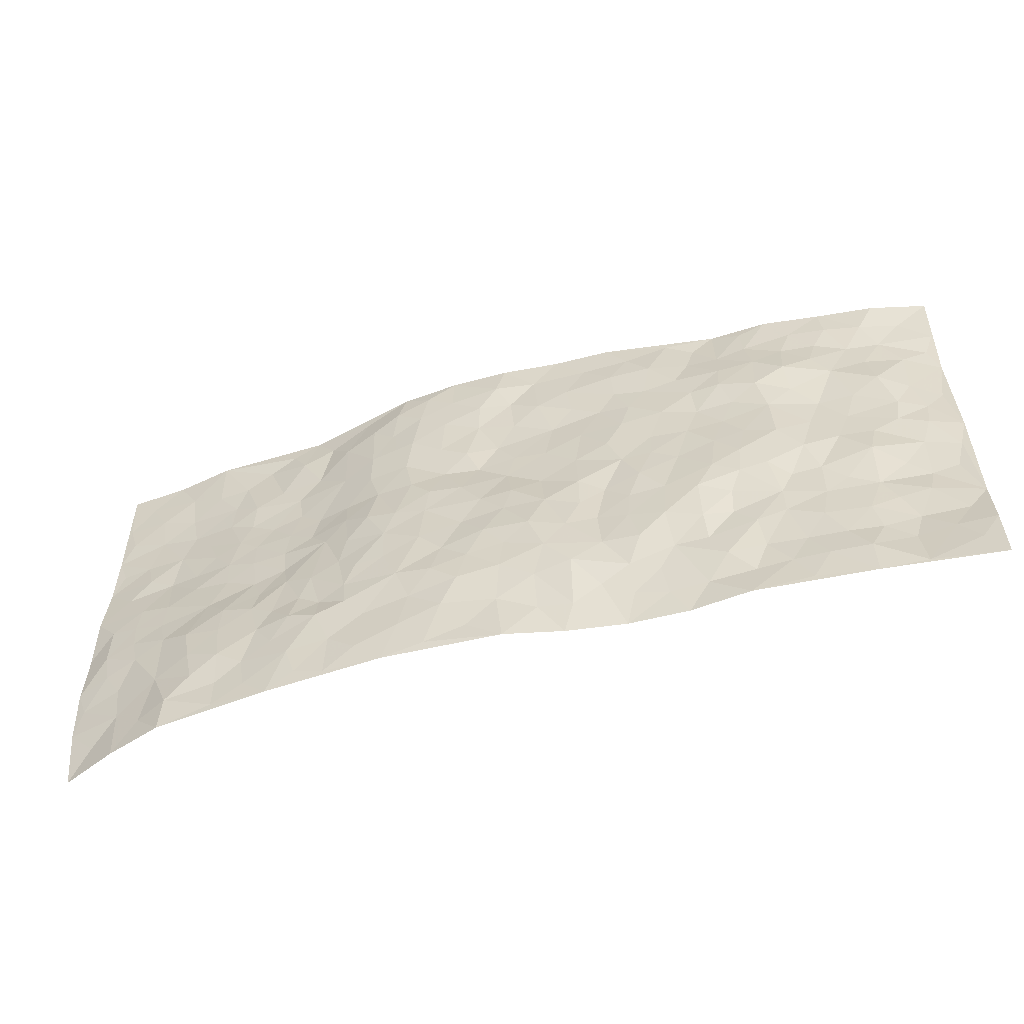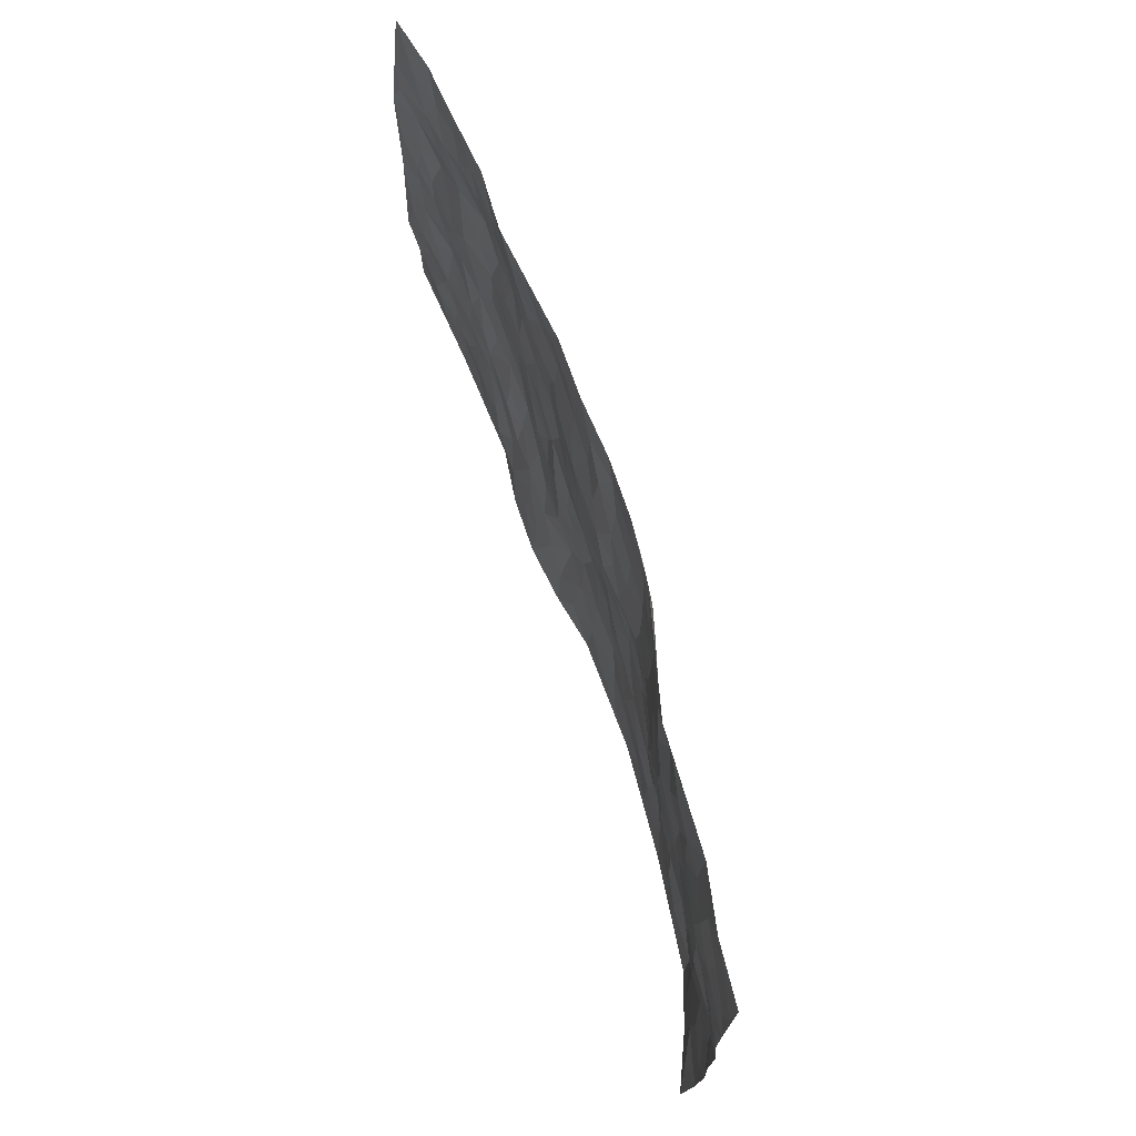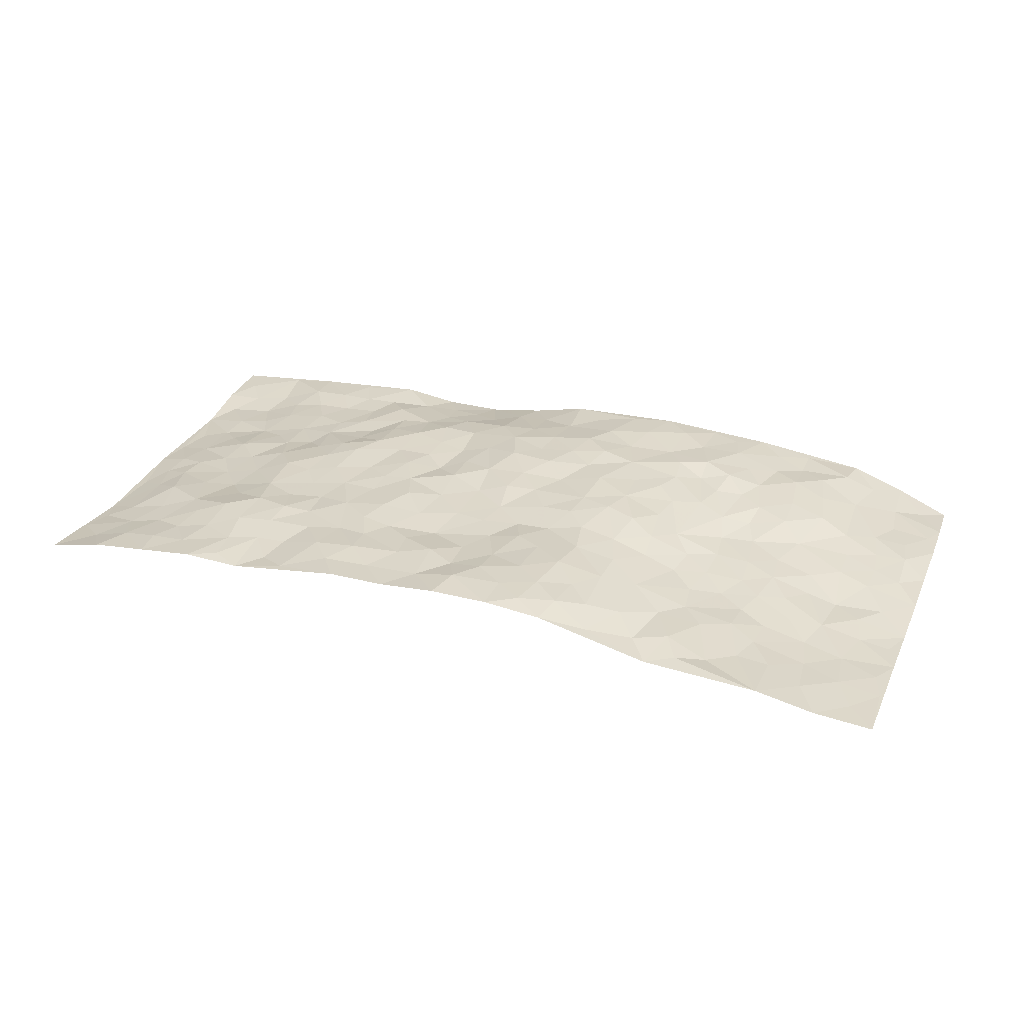
<metadata>
{"format":"obj","ext":"obj","renderer":"f3d","projection":"perspective","resolution":1024,"background":"white","views":[{"elev":-57.5,"azim":16.5,"up":"+Y"},{"elev":70.2,"azim":-107.9,"up":"+Y"},{"elev":30.9,"azim":-159.7,"up":"+Z"}]}
</metadata>
<code>
v -0.9763 0.02105 -0.1083
v -0.9726 1.016 -0.05882
v 0.9724 -0.005569 -0.06687
v 0.9837 0.9878 -0.05458
v -0.801 0.4071 -0.03541
v -0.9808 0.5177 -0.06782
v -0.8632 0.3732 -0.0423
v -0.008911 0.006455 0.01021
v -0.9829 0.2684 -0.07369
v -0.9283 0.3546 -0.0521
v -0.7455 0.01576 -0.02122
v -0.9812 0.1446 -0.08577
v -0.7188 0.3067 -0.008665
v -0.8622 0.01931 -0.06038
v -0.8475 0.3038 -0.03817
v -0.5023 0.01185 0.005812
v -0.9615 0.2062 -0.07373
v -0.3018 0.1748 0.02316
v -0.7831 0.3363 -0.02655
v -0.8678 0.137 -0.05625
v -0.925 0.08258 -0.08301
v -0.803 0.07998 -0.03836
v -0.6834 0.1395 -0.001289
v -0.7356 0.08814 -0.01017
v -0.8788 0.2238 -0.05363
v -0.9156 0.2868 -0.05466
v -0.7777 0.1912 -0.02466
v -0.702 0.2229 -0.00381
v -0.8666 0.5039 -0.04825
v -0.9807 0.3927 -0.07462
v -0.7252 1.012 -0.02768
v -0.5453 0.2341 0.007197
v 0.2537 0.1571 -0.001088
v -0.975 0.7668 -0.071
v -0.3719 0.4003 0.01888
v -0.7775 0.7671 -0.05377
v -0.7933 0.8464 -0.05304
v -0.5832 0.453 -0.01835
v -0.599 0.6162 -0.02479
v -0.4813 1.004 -0.01957
v -0.9533 0.7042 -0.07125
v -0.6615 0.5744 -0.02743
v -0.3884 0.7591 0.004465
v -0.5165 0.2907 0.006736
v -0.4691 0.2352 0.02243
v -0.5051 0.173 0.01308
v -0.4456 0.6435 -0.01402
v -0.368 0.5669 0.0153
v 0.1638 0.4732 0.02446
v -0.3421 0.2285 0.02948
v -0.2121 0.6147 0.03523
v -0.3741 0.6356 0.005226
v -0.3126 0.06591 0.02475
v -0.6238 0.7211 -0.03226
v -0.4046 0.2028 0.03017
v -0.8706 0.6336 -0.05596
v -0.04141 0.3519 0.03987
v 0.05469 0.3409 0.03949
v 0.2956 0.4488 0.02218
v -0.09707 0.5547 0.03293
v -0.1675 0.5598 0.03844
v 0.09173 0.6313 0.01953
v -0.6388 0.3595 -0.004307
v -0.748 0.5871 -0.0442
v -0.9465 0.827 -0.06341
v -0.5694 0.141 0.001846
v -0.3787 0.02123 0.01421
v -0.7982 0.4806 -0.03871
v -0.6269 0.1847 0.005815
v -0.6253 0.03037 -0.007119
v -0.2551 0.01001 0.02036
v -0.6258 0.1009 -0.006303
v -0.5577 0.06442 0.001331
v -0.443 0.04674 0.01323
v -0.4623 0.1136 0.01892
v -0.8882 0.7022 -0.06242
v -0.9659 0.8911 -0.06373
v -0.7382 0.5224 -0.03634
v 0.004612 1 0.04591
v -0.8 0.6898 -0.05195
v -0.5684 0.3268 0.001877
v -0.5135 0.4701 -0.01304
v 0.004823 0.5734 0.02113
v -0.05187 0.4861 0.03291
v 0.0008495 0.4226 0.03572
v -0.1317 0.1332 0.03009
v -0.5662 0.6795 -0.02848
v -0.9151 0.5789 -0.06058
v -0.7291 0.7039 -0.0438
v -0.4558 0.3061 0.01291
v -0.6393 0.2804 0.0008314
v -0.4976 0.6961 -0.02221
v -0.1762 0.489 0.0378
v -0.2671 0.4411 0.03571
v -0.6452 0.6605 -0.02926
v -0.01858 0.1212 0.01738
v -0.4162 0.5182 0.004103
v -0.3508 0.2952 0.0254
v -0.2442 0.5084 0.03806
v -0.1848 0.3868 0.03982
v -0.9772 0.6421 -0.07525
v -0.7038 0.6351 -0.03631
v -0.8121 0.5942 -0.05613
v -0.3726 0.1187 0.0213
v -0.5211 0.5422 -0.01553
v -0.6864 0.4189 -0.0224
v -0.1346 0.3287 0.03514
v -0.155 0.2544 0.03991
v -0.5159 0.6202 -0.01949
v 0.1095 0.7301 0.01569
v -0.008855 0.218 0.03227
v -0.07752 0.2774 0.0374
v 0.000831 0.2912 0.03473
v -0.4348 0.3724 0.01293
v -0.203 0.1901 0.02835
v -0.6553 0.4999 -0.02599
v -0.5604 0.3918 -0.008727
v -0.4963 0.4012 0.001356
v -0.3112 0.5303 0.03231
v -0.2645 0.3558 0.03283
v -0.3587 0.474 0.02054
v -0.2324 0.2767 0.0346
v -0.09408 0.4151 0.031
v -0.5948 0.542 -0.01977
v -0.09783 0.2026 0.0378
v -0.222 0.1006 0.02831
v -0.4065 0.2657 0.01636
v -0.931 0.4544 -0.05542
v -0.8711 0.4364 -0.04571
v 0.08982 0.4235 0.03069
v 0.2035 0.2364 0.014
v 0.08099 0.5176 0.02078
v 0.01778 0.4906 0.03273
v 0.1633 0.3923 0.02061
v 0.7917 0.4894 -0.04133
v 0.2172 0.4328 0.01173
v 0.2628 0.3114 0.01452
v 0.1598 0.5673 0.0204
v 0.1281 0.9984 0.03479
v -0.294 0.6247 0.02548
v 0.4281 0.8756 0.009291
v 0.4941 0.9938 -0.001559
v -0.2144 0.7846 0.04264
v -0.05583 0.8661 0.04287
v -0.3282 0.3551 0.02906
v -0.4579 0.5737 -0.01064
v -0.08262 0.05836 0.01662
v -0.1673 0.02876 0.02051
v 0.1111 0.006226 -0.0173
v 0.01561 0.8617 0.03273
v -0.01707 0.7022 0.02052
v 0.417 0.1946 -0.00928
v 0.3385 0.2871 0.01504
v 0.5942 0.5211 0.000389
v 0.527 0.5421 0.005093
v 0.4499 0.1324 -0.01259
v 0.5181 0.225 -0.01558
v 0.4133 0.358 0.01549
v 0.02183 0.6427 0.02039
v -0.06063 0.6299 0.02012
v -0.1465 0.7327 0.03652
v -0.08651 0.6954 0.03149
v -0.05925 0.7938 0.03243
v -0.1377 0.6359 0.02708
v 0.02184 0.7765 0.02458
v 0.2502 0.9958 0.03283
v -0.01484 0.9279 0.04835
v -0.2684 0.8506 0.03443
v -0.1982 0.8839 0.04538
v -0.3156 0.7856 0.02595
v -0.242 1.002 0.03604
v -0.2285 0.6998 0.03477
v -0.3177 0.7049 0.02234
v -0.1387 0.8329 0.0429
v -0.1192 1.001 0.04653
v 0.2197 0.7449 0.02101
v 0.1743 0.667 0.02168
v 0.3273 0.5923 0.01666
v 0.2602 0.5213 0.02163
v 0.2675 0.6639 0.02534
v 0.4279 0.7399 0.01564
v 0.3581 0.6799 0.02051
v 0.2881 0.731 0.02474
v 0.07213 0.9302 0.03383
v 0.08078 0.8235 0.03393
v 0.1482 0.8573 0.03181
v 0.2543 0.8711 0.03288
v 0.3245 0.7908 0.02011
v 0.2322 0.5943 0.0269
v -0.876 0.8837 -0.05431
v -0.6773 0.828 -0.03594
v -0.8641 0.7908 -0.0592
v -0.8491 1.014 -0.05018
v -0.9153 0.9564 -0.05684
v -0.8031 0.9367 -0.04672
v -0.727 0.8984 -0.03744
v -0.5987 0.939 -0.02947
v -0.6561 0.8969 -0.03207
v -0.6835 0.7575 -0.03894
v -0.5557 0.8227 -0.02253
v -0.6183 0.7911 -0.02592
v -0.506 0.9079 -0.01106
v -0.3887 0.8834 0.009653
v -0.5384 0.9678 -0.0188
v -0.46 0.8222 -0.01378
v -0.4364 0.9416 -0.009976
v -0.3407 0.9774 0.01245
v -0.5075 0.7682 -0.02236
v -0.3191 0.9062 0.0274
v -0.2578 0.9348 0.041
v 0.1579 0.7845 0.02556
v 0.2572 0.8024 0.02502
v 0.1925 0.9317 0.02995
v 0.3968 0.8082 0.01752
v 0.342 0.8776 0.0273
v 0.386 0.9788 0.01381
v 0.2933 0.9348 0.02842
v 0.4453 0.9436 0.002646
v 0.3803 0.4898 0.01297
v 0.3254 0.5261 0.01826
v 0.4861 0.5995 0.006083
v 0.4346 0.6603 0.009904
v 0.4073 0.5843 0.01367
v 0.3476 0.1893 -0.004659
v 0.4791 0.332 -0.00311
v 0.4608 0.5185 0.01263
v 0.3449 0.3851 0.01524
v -0.1217 0.9175 0.04566
v -0.1815 0.9614 0.04693
v 0.3135 0.1331 -0.01187
v 0.6043 0.01148 -0.03169
v 0.197 0.3319 0.01254
v 0.2685 0.3829 0.01477
v 0.5795 0.2445 -0.02146
v 0.7408 0.9905 -0.01277
v 0.9726 0.2425 -0.08586
v 0.4964 0.8074 0.01447
v 0.7187 0.481 -0.02798
v 0.4926 0.7418 0.01786
v 0.9767 0.4923 -0.07877
v 0.6655 0.29 -0.03215
v 0.5106 0.4638 0.009706
v 0.7734 0.3055 -0.05148
v 0.5613 0.4114 -0.003265
v 0.4814 -0.000483 -0.023
v 0.08558 0.2522 0.03319
v 0.498 0.07487 -0.0285
v 0.1309 0.3183 0.02606
v 0.4137 0.2642 0.002261
v 0.8691 0.2584 -0.06287
v 0.6423 0.4564 -0.01339
v 0.5712 0.07947 -0.02963
v 0.4494 0.4221 0.01577
v 0.6049 0.3681 -0.02155
v 0.2824 0.2303 0.01294
v 0.474 0.2697 -0.0134
v 0.2556 0.08049 -0.01908
v 0.3574 0.003229 -0.0372
v 0.2336 0.006831 -0.03577
v 0.193 0.1166 -0.005107
v 0.06128 0.1715 0.02019
v 0.1392 0.189 0.02249
v 0.6066 0.1446 -0.0327
v 0.7773 0.4162 -0.03381
v 0.7434 0.2163 -0.04364
v 0.6447 0.07746 -0.03065
v 0.6675 0.38 -0.02811
v 0.7148 0.3346 -0.03948
v 0.881 0.3191 -0.06983
v 0.7462 0.5608 -0.03513
v 0.6866 0.1418 -0.03692
v 0.7576 0.1452 -0.04851
v 0.8371 0.3608 -0.05662
v 0.9377 0.3419 -0.07891
v 0.8844 0.4309 -0.06182
v 0.5792 0.3096 -0.01778
v 0.8134 0.1004 -0.0596
v 0.3238 0.06438 -0.02548
v 0.4033 0.0685 -0.02686
v 0.06198 0.08157 0.0014
v 0.1335 0.07497 -0.005173
v 0.9741 0.741 -0.0813
v 0.7262 0.07546 -0.03527
v 0.6509 0.2122 -0.02949
v 0.9575 0.417 -0.07813
v 0.9069 0.5009 -0.05893
v 0.8032 0.2447 -0.05715
v 0.5266 0.1461 -0.02588
v 0.727 -0.002183 -0.04152
v 0.5028 0.39 0.006541
v 0.934 0.05724 -0.06354
v 0.9732 0.1193 -0.06895
v 0.8333 0.1744 -0.06745
v 0.8921 0.1182 -0.06623
v 0.8226 0.004121 -0.05121
v 0.9316 0.1809 -0.07615
v 0.6675 0.5498 -0.01948
v 0.6934 0.6268 -0.02609
v 0.5889 0.6304 0.00093
v 0.8304 0.6827 -0.02853
v 0.6378 0.7651 0.008207
v 0.9541 0.6167 -0.07595
v 0.7701 0.6344 -0.03053
v 0.8568 0.5868 -0.04479
v 0.7379 0.7361 -0.01651
v 0.8472 0.5223 -0.04686
v 0.9157 0.5658 -0.06236
v 0.8925 0.651 -0.05338
v 0.6437 0.6865 -0.007342
v 0.5708 0.7181 0.01208
v 0.5134 0.67 0.006253
v 0.856 0.8441 -0.04297
v 0.7168 0.8639 -0.01605
v 0.8149 0.7682 -0.03398
v 0.8983 0.7694 -0.05327
v 0.784 0.8363 -0.02923
v 0.9761 0.8645 -0.06743
v 0.6995 0.7954 -0.006948
v 0.9527 0.8026 -0.07031
v 0.7478 0.9236 -0.01459
v 0.8635 0.99 -0.02617
v 0.6177 0.9929 0.002288
v 0.8265 0.9177 -0.02711
v 0.9103 0.9193 -0.04955
v 0.6672 0.928 -0.006753
v 0.562 0.8964 0.003778
v 0.4965 0.8766 0.006247
v 0.5557 0.9649 0.003327
v 0.5754 0.8164 0.01039
v 0.6414 0.8542 -0.002626
f 29 6 128
f 12 21 20
f 26 10 9
f 55 45 46
f 27 19 15
f 26 9 17
f 101 6 88
f 12 1 21
f 7 15 19
f 125 86 96
f 84 123 85
f 129 29 128
f 25 27 15
f 12 20 17
f 73 75 66
f 22 14 11
f 26 17 25
f 9 12 17
f 25 15 26
f 5 129 7
f 52 146 48
f 55 18 50
f 7 19 5
f 20 27 25
f 124 82 105
f 41 76 34
f 20 14 22
f 14 20 21
f 14 21 1
f 24 22 11
f 24 27 22
f 72 66 69
f 69 32 91
f 70 24 11
f 24 23 27
f 17 20 25
f 27 20 22
f 10 15 7
f 10 26 15
f 23 28 27
f 27 13 19
f 28 23 69
f 13 27 28
f 119 121 94
f 10 7 129
f 6 30 128
f 9 10 30
f 36 192 80
f 80 102 89
f 118 81 44
f 64 103 78
f 115 126 86
f 45 32 46
f 91 63 13
f 129 68 29
f 95 87 54
f 95 54 199
f 202 40 204
f 82 97 105
f 29 88 6
f 18 55 104
f 148 126 71
f 38 82 124
f 50 18 122
f 117 82 38
f 5 19 106
f 82 117 118
f 80 64 102
f 127 45 55
f 194 77 190
f 98 35 114
f 39 124 105
f 127 50 98
f 106 19 13
f 66 75 46
f 39 95 42
f 63 117 38
f 95 89 102
f 101 56 76
f 51 140 99
f 18 53 126
f 62 83 132
f 45 127 90
f 112 113 57
f 103 29 68
f 130 85 58
f 109 39 105
f 35 94 121
f 113 246 58
f 151 165 163
f 120 100 94
f 114 127 98
f 192 190 65
f 95 39 87
f 36 191 37
f 67 104 74
f 56 101 88
f 13 63 106
f 192 34 76
f 268 241 243
f 108 115 125
f 93 84 60
f 133 84 85
f 156 288 157
f 101 76 41
f 80 103 64
f 105 97 146
f 99 61 51
f 92 109 47
f 125 96 111
f 158 227 153
f 75 104 55
f 69 66 32
f 81 91 32
f 106 78 68
f 42 64 78
f 77 34 65
f 24 70 72
f 75 73 16
f 16 71 67
f 2 34 77
f 13 28 91
f 103 56 88
f 56 80 76
f 72 69 23
f 11 16 70
f 16 73 70
f 16 67 74
f 115 18 126
f 24 72 23
f 73 72 70
f 16 74 75
f 72 73 66
f 32 45 44
f 84 83 60
f 66 46 32
f 78 106 116
f 117 63 81
f 67 53 104
f 103 68 78
f 69 91 28
f 36 80 89
f 106 38 116
f 106 68 5
f 81 118 117
f 62 132 138
f 32 44 81
f 53 67 71
f 57 58 85
f 123 100 107
f 93 60 61
f 33 230 224
f 8 96 147
f 132 133 130
f 140 48 119
f 93 100 123
f 122 98 50
f 164 60 160
f 53 71 126
f 125 112 108
f 193 194 195
f 75 55 46
f 63 91 81
f 56 103 80
f 196 198 31
f 18 104 53
f 121 48 97
f 38 106 63
f 118 97 82
f 97 35 121
f 51 172 140
f 130 134 49
f 87 39 109
f 288 252 263
f 97 114 35
f 47 43 92
f 57 113 58
f 248 130 58
f 34 101 41
f 114 90 127
f 116 124 42
f 145 94 35
f 118 114 97
f 167 79 175
f 98 145 35
f 85 123 57
f 43 47 52
f 199 36 89
f 42 78 116
f 159 83 62
f 88 29 103
f 74 104 75
f 118 44 90
f 173 140 172
f 42 95 102
f 190 192 37
f 65 190 77
f 89 95 199
f 125 111 112
f 92 87 109
f 18 115 122
f 177 180 176
f 112 57 107
f 109 105 146
f 93 94 100
f 285 286 275
f 96 86 147
f 137 232 131
f 57 123 107
f 87 92 208
f 49 134 136
f 132 130 49
f 161 164 162
f 50 127 55
f 122 108 107
f 122 107 100
f 48 140 52
f 118 90 114
f 99 119 94
f 123 84 93
f 36 37 192
f 48 121 119
f 120 122 100
f 39 42 124
f 38 124 116
f 248 58 246
f 44 45 90
f 98 122 120
f 146 52 47
f 94 93 99
f 168 209 170
f 212 183 188
f 202 197 200
f 42 102 64
f 107 108 112
f 99 93 61
f 8 280 96
f 112 111 113
f 125 115 86
f 115 108 122
f 128 30 10
f 5 68 129
f 10 129 128
f 132 49 138
f 83 84 133
f 130 133 85
f 83 133 132
f 248 134 130
f 156 152 224
f 151 110 165
f 212 186 211
f 153 224 249
f 254 251 244
f 246 261 262
f 225 158 249
f 49 136 179
f 185 184 150
f 214 188 181
f 181 188 182
f 161 163 174
f 143 170 172
f 110 211 185
f 184 79 167
f 174 228 169
f 62 110 159
f 163 150 144
f 210 169 229
f 170 143 168
f 176 211 110
f 98 120 145
f 94 145 120
f 48 146 97
f 109 146 47
f 148 86 126
f 147 86 148
f 71 8 148
f 8 147 148
f 244 276 254
f 232 136 134
f 174 143 161
f 60 83 160
f 163 162 151
f 159 160 83
f 261 281 262
f 259 281 149
f 219 220 59
f 246 113 111
f 33 255 131
f 157 256 152
f 137 255 153
f 230 278 279
f 262 260 33
f 154 155 242
f 131 255 137
f 248 131 232
f 281 280 149
f 259 258 278
f 220 179 59
f 159 151 160
f 162 160 151
f 164 61 60
f 228 174 144
f 144 174 163
f 159 110 151
f 161 172 164
f 186 184 185
f 161 162 163
f 61 164 51
f 160 162 164
f 187 217 213
f 150 163 165
f 205 202 200
f 79 184 139
f 170 43 173
f 174 169 143
f 161 143 172
f 167 144 150
f 176 180 183
f 172 170 173
f 223 226 221
f 185 150 165
f 99 140 119
f 207 206 203
f 172 51 164
f 43 52 173
f 173 52 140
f 167 175 228
f 228 229 169
f 210 168 169
f 177 110 62
f 189 138 179
f 62 138 177
f 136 232 233
f 181 182 222
f 150 184 167
f 178 180 189
f 49 179 138
f 177 138 189
f 180 178 182
f 178 179 220
f 307 308 304
f 222 223 221
f 215 187 188
f 176 183 212
f 187 213 186
f 214 215 188
f 185 211 186
f 237 181 239
f 182 188 183
f 110 185 165
f 216 215 141
f 211 176 212
f 182 183 180
f 176 110 177
f 213 184 186
f 178 189 179
f 177 189 180
f 195 190 37
f 197 198 200
f 195 194 190
f 34 192 65
f 80 192 76
f 37 196 195
f 194 2 77
f 193 2 194
f 196 37 191
f 31 193 195
f 198 196 191
f 31 195 196
f 199 201 191
f 197 204 31
f 198 191 201
f 31 198 197
f 201 199 54
f 36 199 191
f 54 208 201
f 208 43 205
f 208 54 87
f 198 201 200
f 206 205 203
f 43 170 203
f 210 207 209
f 40 202 206
f 31 204 40
f 197 202 204
f 208 205 200
f 43 203 205
f 205 206 202
f 203 209 207
f 171 40 207
f 40 206 207
f 208 200 201
f 43 208 92
f 170 209 203
f 168 143 169
f 207 210 171
f 168 210 209
f 188 187 212
f 212 187 186
f 166 139 213
f 184 213 139
f 237 214 181
f 215 214 141
f 216 141 218
f 213 217 166
f 142 166 216
f 217 216 166
f 187 215 217
f 216 217 215
f 237 141 214
f 142 216 218
f 223 222 182
f 179 136 59
f 223 220 219
f 267 238 251
f 237 327 141
f 223 182 178
f 158 290 253
f 220 223 178
f 59 233 227
f 233 59 136
f 248 246 131
f 153 249 158
f 251 254 267
f 223 219 226
f 111 261 246
f 297 251 238
f 276 256 157
f 167 228 144
f 229 228 175
f 175 171 229
f 229 171 210
f 260 257 33
f 265 271 272
f 266 289 283
f 269 243 250
f 249 224 152
f 266 283 271
f 227 233 137
f 253 227 158
f 325 313 320
f 135 264 275
f 310 329 239
f 270 298 297
f 249 256 225
f 275 273 269
f 311 222 221
f 155 154 299
f 234 276 157
f 310 311 299
f 222 239 181
f 221 226 155
f 266 263 252
f 242 290 244
f 264 273 275
f 273 264 243
f 242 244 154
f 276 290 225
f 288 234 157
f 240 282 302
f 275 286 306
f 225 290 158
f 234 263 284
f 241 254 276
f 233 232 137
f 137 153 227
f 264 135 238
f 244 251 154
f 260 259 257
f 227 253 219
f 33 224 255
f 154 297 299
f 240 302 307
f 297 154 251
f 264 268 243
f 253 226 219
f 271 284 263
f 277 294 293
f 290 242 253
f 241 234 284
f 59 227 219
f 242 155 226
f 252 245 231
f 157 152 156
f 257 230 33
f 152 256 249
f 278 230 257
f 262 33 131
f 224 153 255
f 259 278 257
f 134 248 232
f 230 279 224
f 96 261 111
f 261 96 280
f 280 281 261
f 246 262 131
f 252 247 245
f 268 267 241
f 283 277 272
f 288 247 252
f 275 274 285
f 295 291 294
f 267 268 264
f 263 234 288
f 309 310 299
f 290 276 244
f 283 272 271
f 267 254 241
f 265 243 241
f 236 240 285
f 297 238 270
f 303 305 298
f 241 276 234
f 221 155 299
f 272 277 293
f 250 243 287
f 286 285 240
f 284 271 265
f 271 263 266
f 295 3 291
f 225 256 276
f 241 284 265
f 289 266 231
f 3 292 291
f 321 235 323
f 293 294 296
f 279 278 258
f 245 279 258
f 279 156 224
f 260 281 259
f 280 8 149
f 262 281 260
f 231 266 252
f 267 264 238
f 306 304 270
f 283 289 295
f 243 269 273
f 236 269 250
f 294 292 296
f 274 236 285
f 269 274 275
f 250 287 293
f 245 289 231
f 236 274 269
f 156 279 247
f 242 226 253
f 247 279 245
f 243 265 287
f 288 156 247
f 265 272 293
f 296 292 236
f 293 287 265
f 295 294 277
f 277 283 295
f 236 250 296
f 289 3 295
f 292 294 291
f 293 296 250
f 300 304 308
f 325 320 235
f 329 330 326
f 270 304 303
f 270 303 298
f 309 305 301
f 135 306 270
f 299 297 298
f 298 309 299
f 238 135 270
f 300 314 305
f 303 300 305
f 304 306 307
f 300 303 304
f 282 319 315
f 322 325 235
f 275 306 135
f 307 306 286
f 240 307 286
f 308 307 302
f 302 282 308
f 308 282 315
f 305 309 298
f 310 309 301
f 310 301 329
f 310 239 311
f 222 311 239
f 299 311 221
f 319 312 315
f 312 323 316
f 301 305 318
f 305 314 316
f 300 308 315
f 316 314 312
f 312 314 315
f 315 314 300
f 323 312 324
f 316 313 318
f 282 4 317
f 330 313 325
f 4 321 324
f 235 320 323
f 282 317 319
f 312 319 317
f 326 325 322
f 316 320 313
f 316 318 305
f 142 218 327
f 327 218 141
f 316 323 320
f 324 312 317
f 4 324 317
f 321 323 324
f 318 313 330
f 328 326 322
f 326 327 329
f 329 327 237
f 326 328 327
f 322 142 328
f 327 328 142
f 329 237 239
f 301 318 330
f 326 330 325
f 330 329 301

</code>
